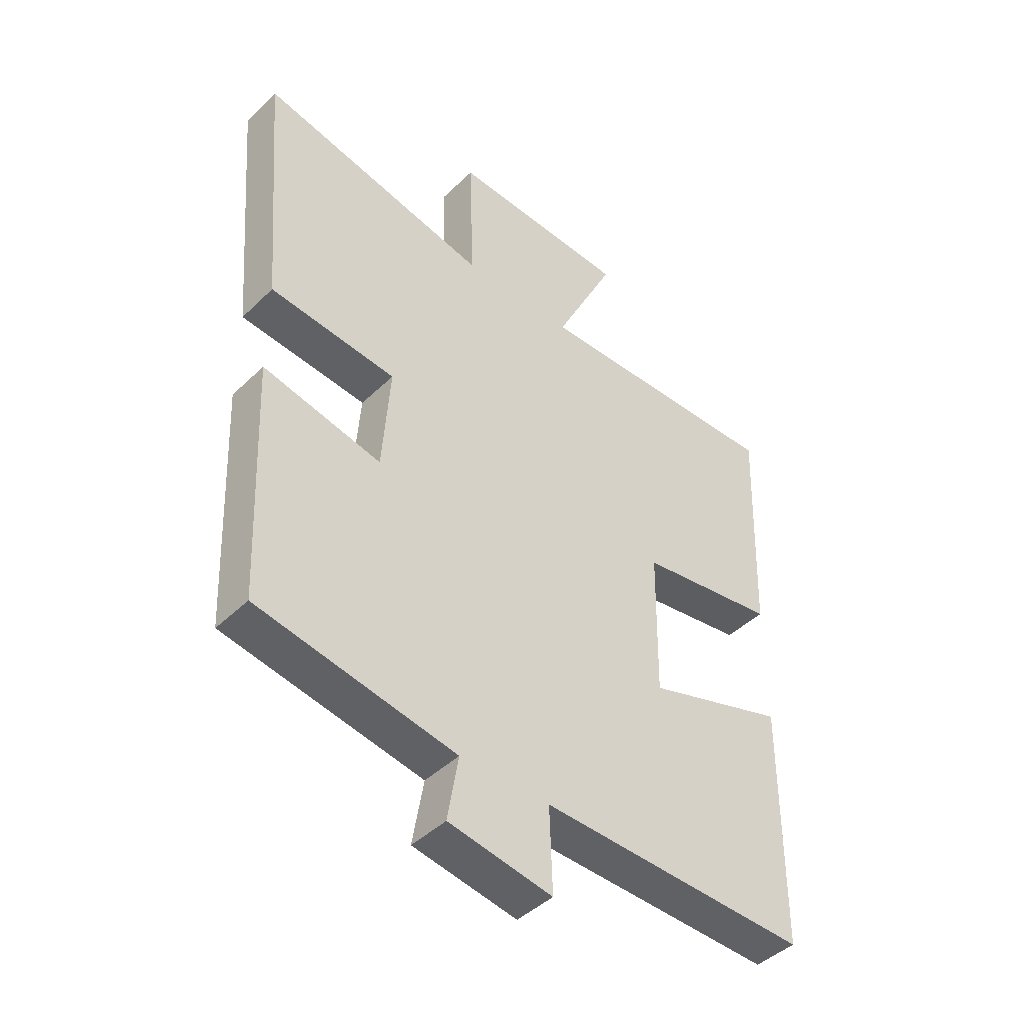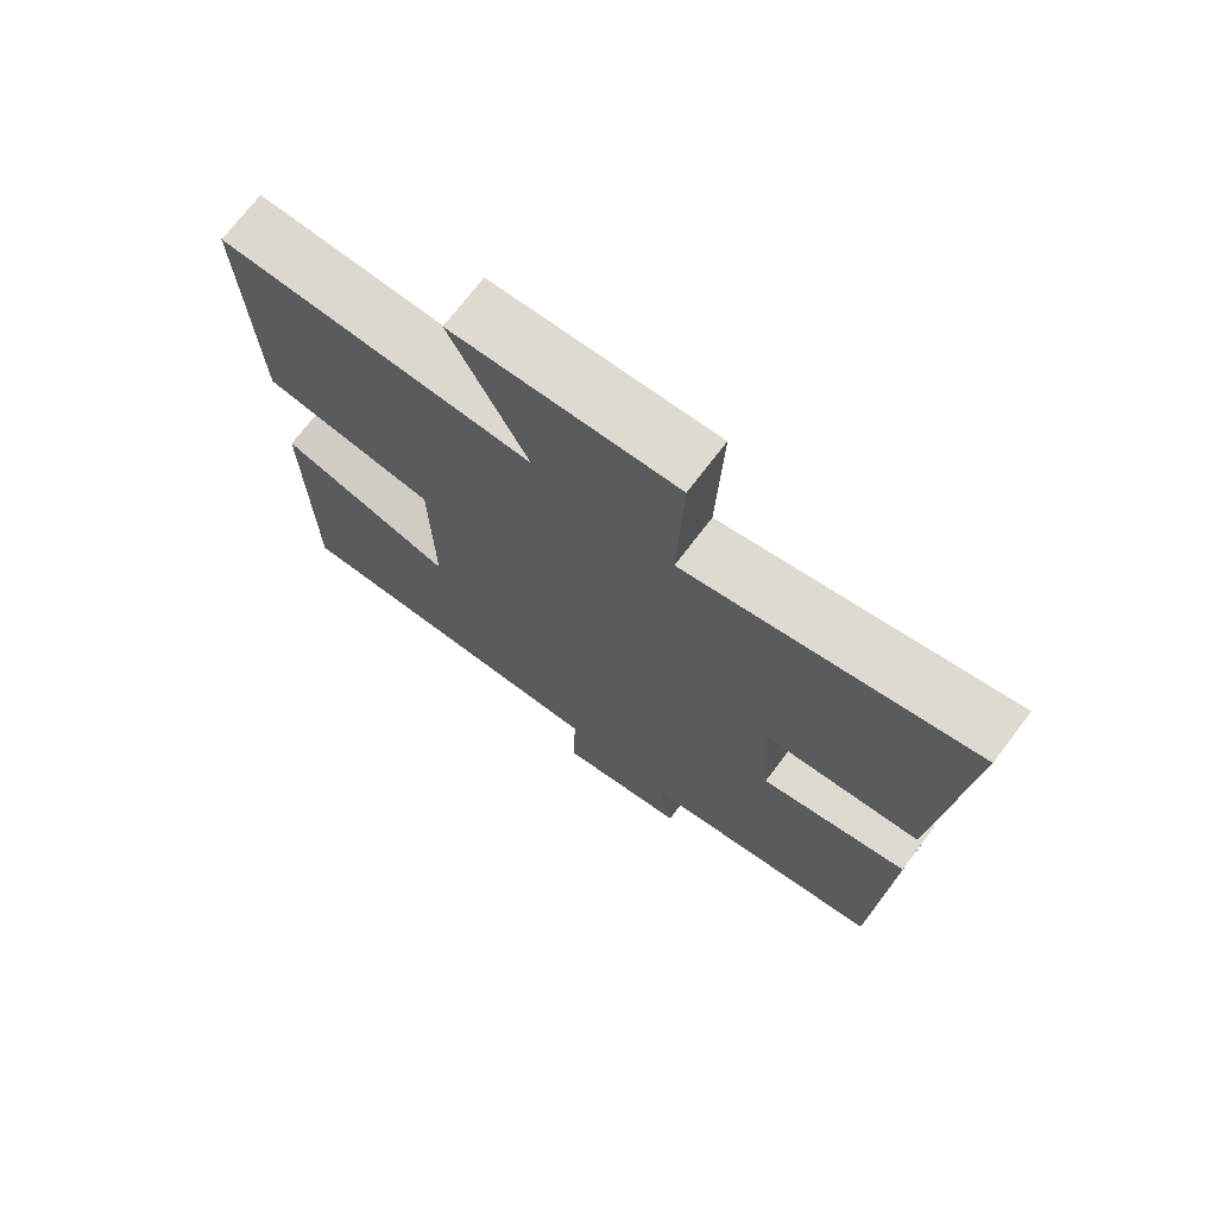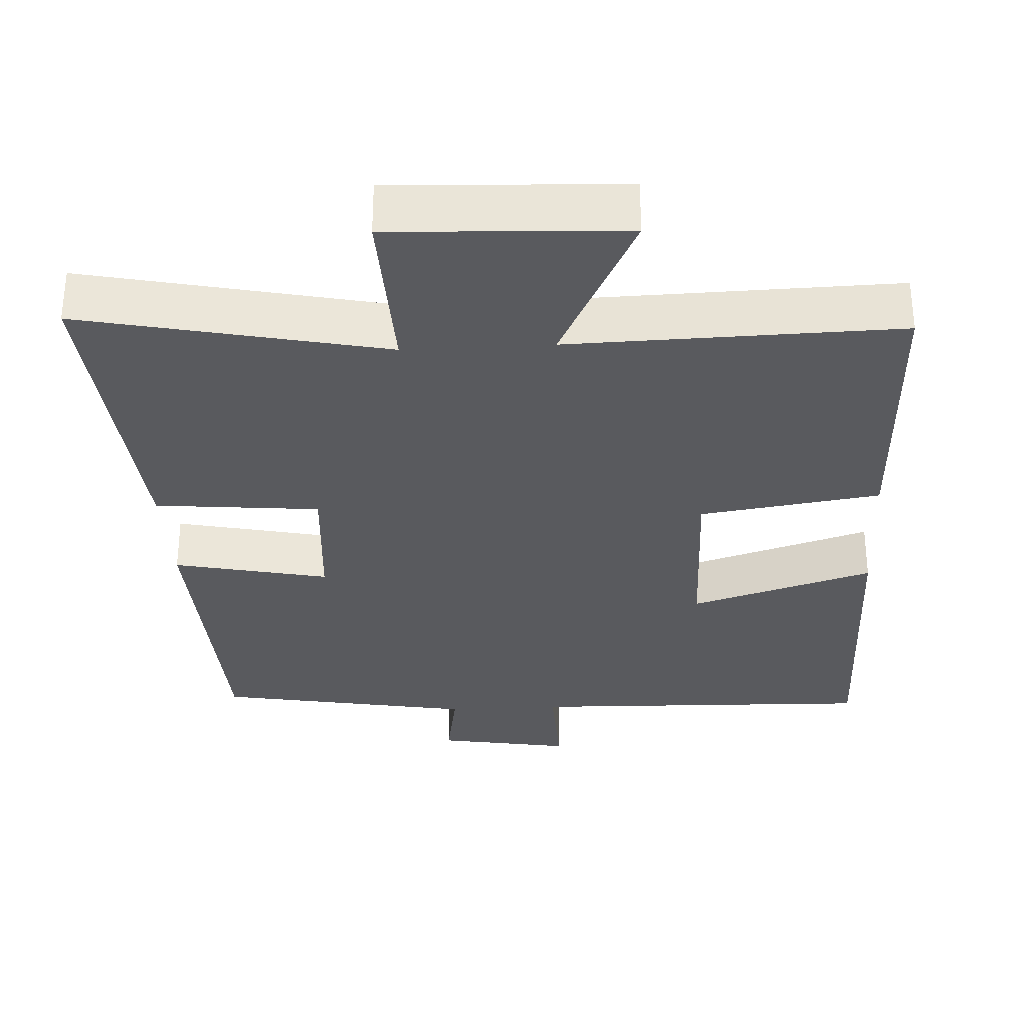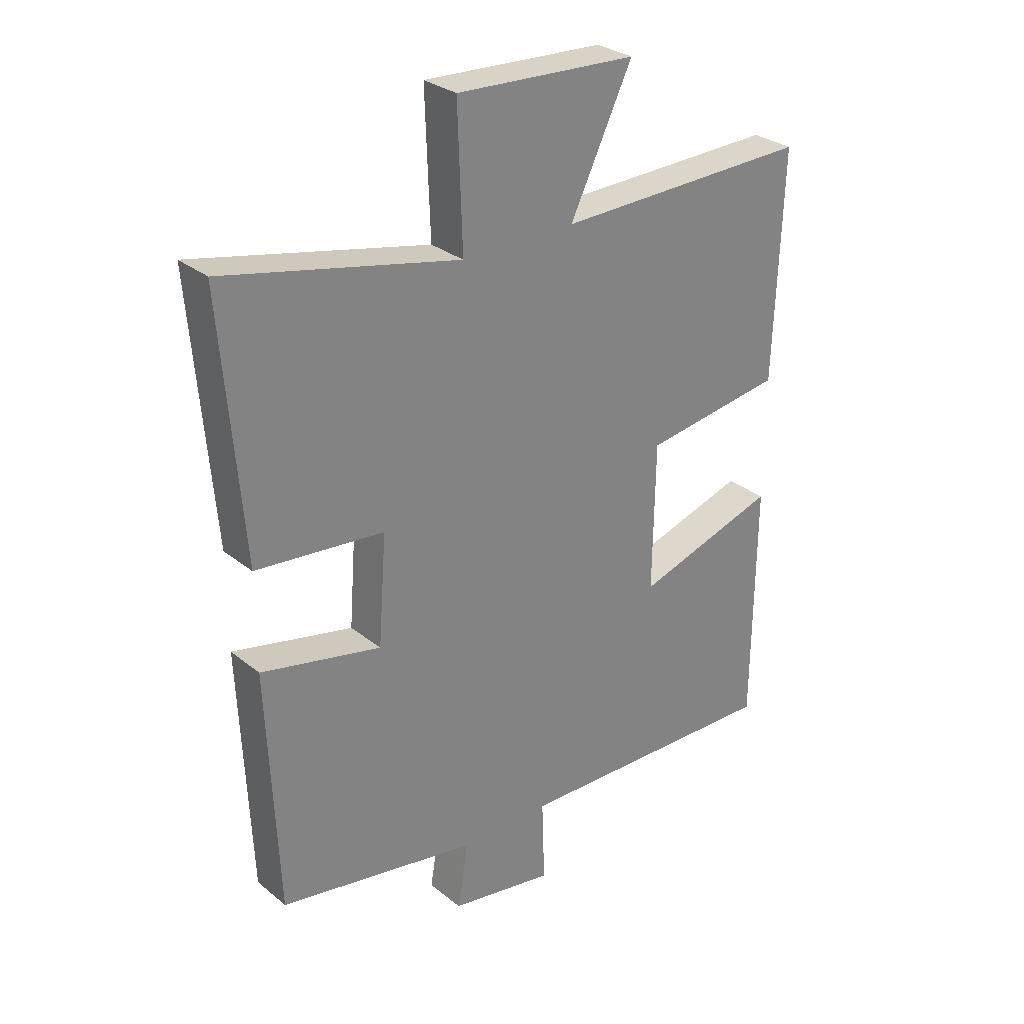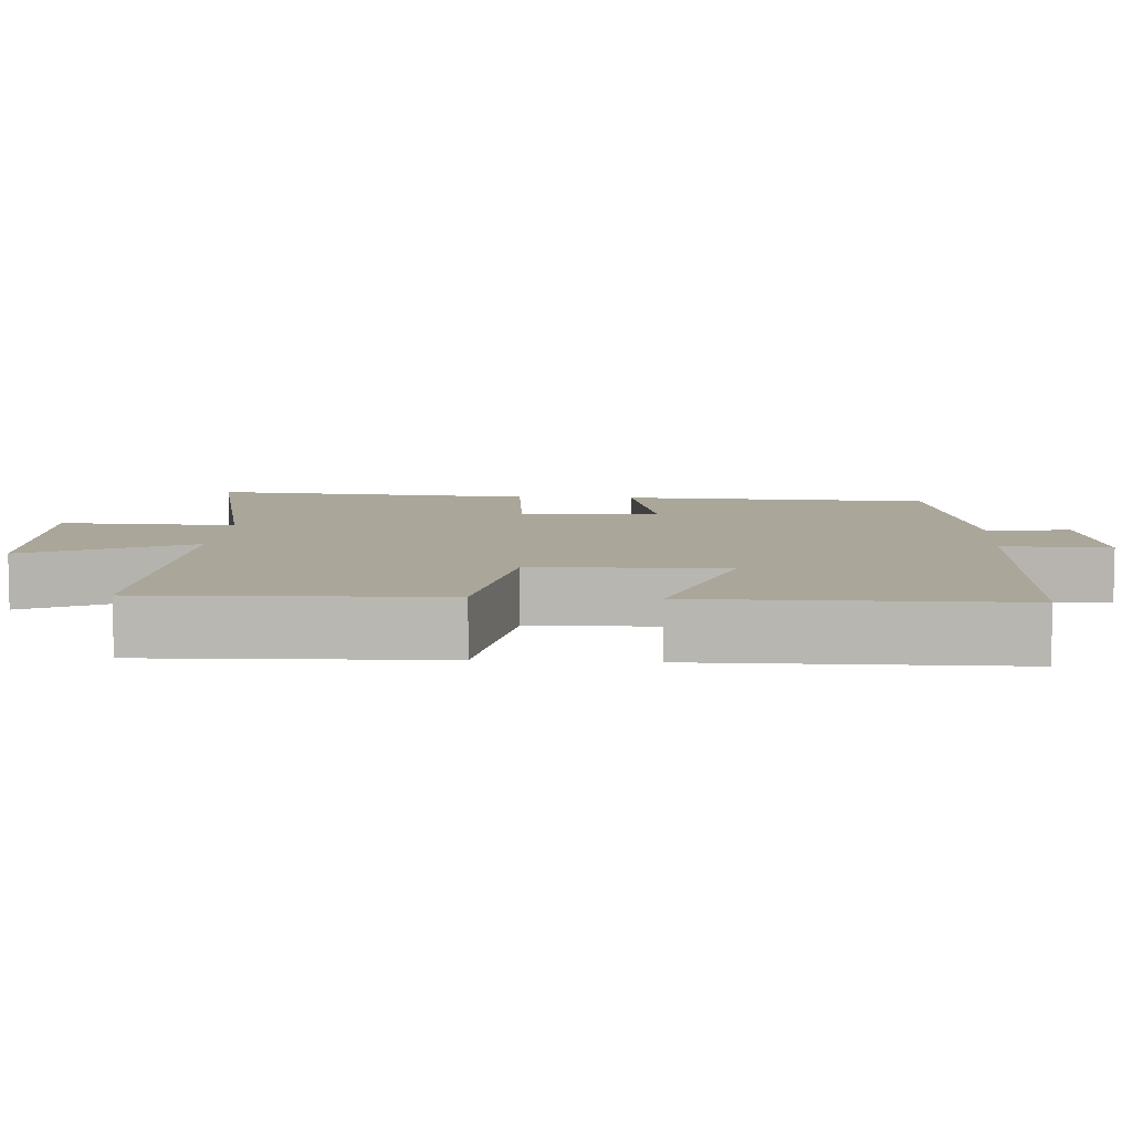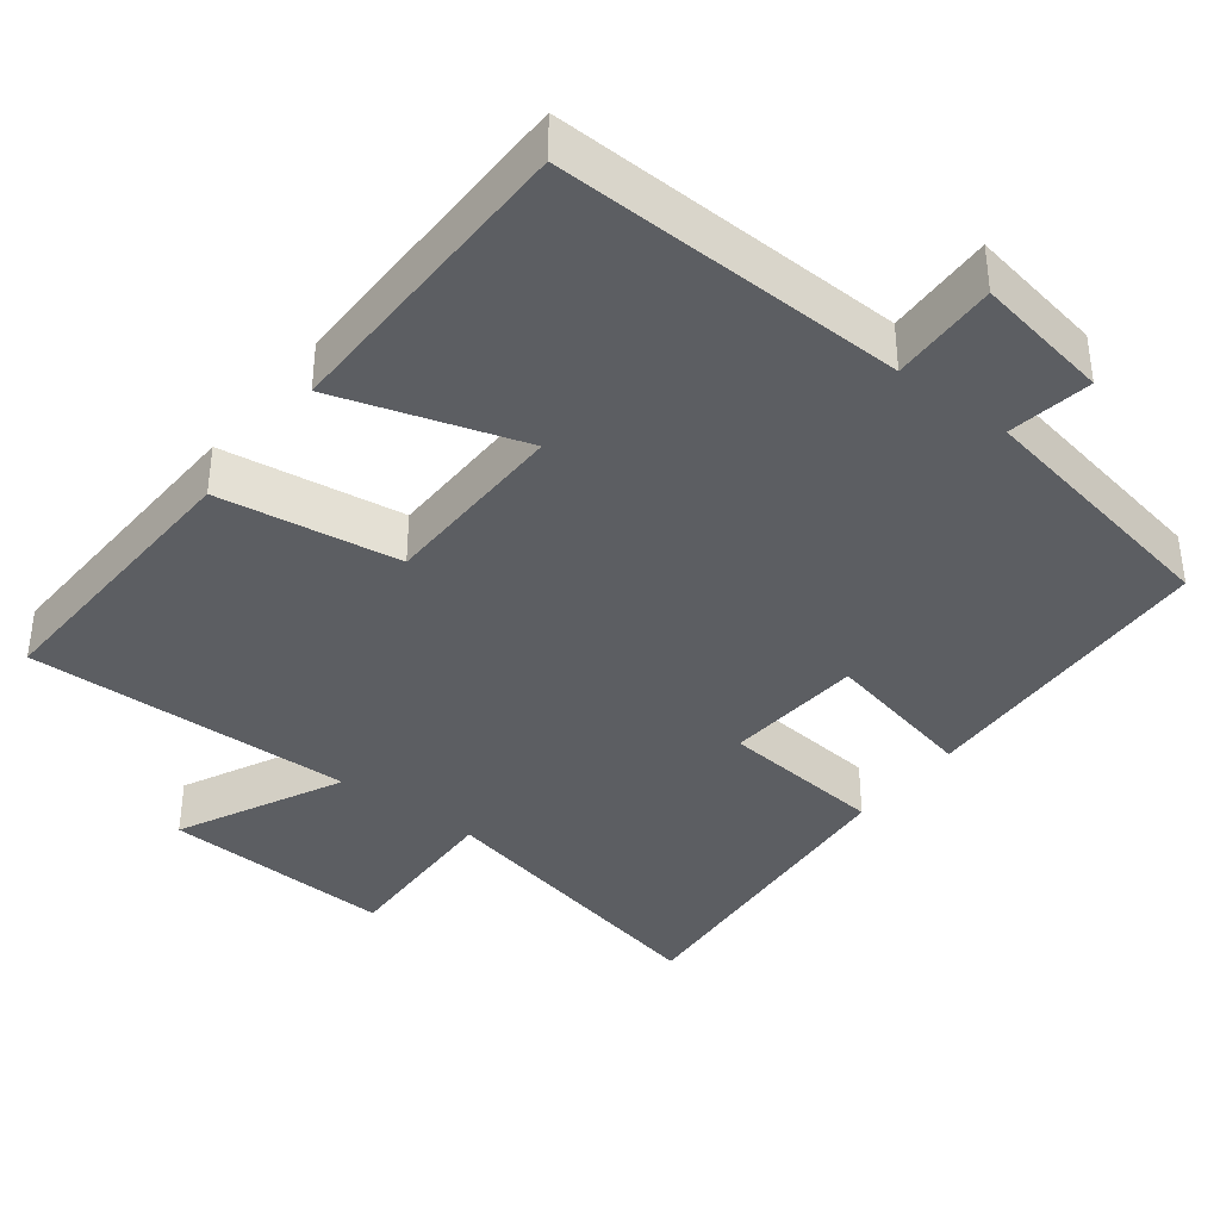
<metadata>
{"format":"obj","ext":"obj","renderer":"f3d","projection":"perspective","resolution":1024,"background":"white","views":[{"elev":-44.1,"azim":-41.7,"up":"+Z"},{"elev":71.9,"azim":-142.8,"up":"+Z"},{"elev":-31.5,"azim":3.2,"up":"+Y"},{"elev":29.4,"azim":-40.3,"up":"+Z"},{"elev":7.8,"azim":93.9,"up":"+Y"},{"elev":-38.1,"azim":142.4,"up":"+Y"}]}
</metadata>
<code>
v -0.536 0.07 0.589
v -0.128 0.07 0.5
v -0.136 0.07 0.738
v 0.178 0.07 0.722
v 0.07 0.07 0.5
v 0.514 0.07 0.51
v 0.5 0.07 0.119
v 0.256 0.07 0.083
v 0.252 0.07 -0.173
v 0.5 0.07 -0.095
v 0.497 0.07 -0.514
v 0.024 0.07 -0.5
v 0.029 0.07 -0.645
v -0.153 0.07 -0.613
v -0.134 0.07 -0.5
v -0.482 0.07 -0.436
v -0.5 0.07 -0.016
v -0.291 0.07 -0.062
v -0.277 0.07 0.126
v -0.5 0.07 0.148
v -0.536 0 0.589
v -0.128 0 0.5
v -0.136 0 0.738
v 0.178 0 0.722
v 0.07 0 0.5
v 0.514 0 0.51
v 0.5 0 0.119
v 0.256 0 0.083
v 0.252 0 -0.173
v 0.5 0 -0.095
v 0.497 0 -0.514
v 0.024 0 -0.5
v 0.029 0 -0.645
v -0.153 0 -0.613
v -0.134 0 -0.5
v -0.482 0 -0.436
v -0.5 0 -0.016
v -0.291 0 -0.062
v -0.277 0 0.126
v -0.5 0 0.148
f 19 20 1 2
f 18 19 2
f 15 16 17 18
f 15 18 2
f 12 13 14 15
f 12 15 2
f 9 10 11 12
f 12 2 3
f 9 12 3
f 8 9 3
f 5 6 7 8
f 5 8 3
f 3 4 5
f 22 21 40 39
f 22 39 38
f 38 37 36 35
f 22 38 35
f 35 34 33 32
f 22 35 32
f 32 31 30 29
f 23 22 32
f 23 32 29
f 23 29 28
f 28 27 26 25
f 23 28 25
f 25 24 23
f 1 21 22 2
f 2 22 23 3
f 3 23 24 4
f 4 24 25 5
f 5 25 26 6
f 6 26 27 7
f 7 27 28 8
f 8 28 29 9
f 9 29 30 10
f 10 30 31 11
f 11 31 32 12
f 12 32 33 13
f 13 33 34 14
f 14 34 35 15
f 15 35 36 16
f 16 36 37 17
f 17 37 38 18
f 18 38 39 19
f 19 39 40 20
f 20 40 21 1

</code>
